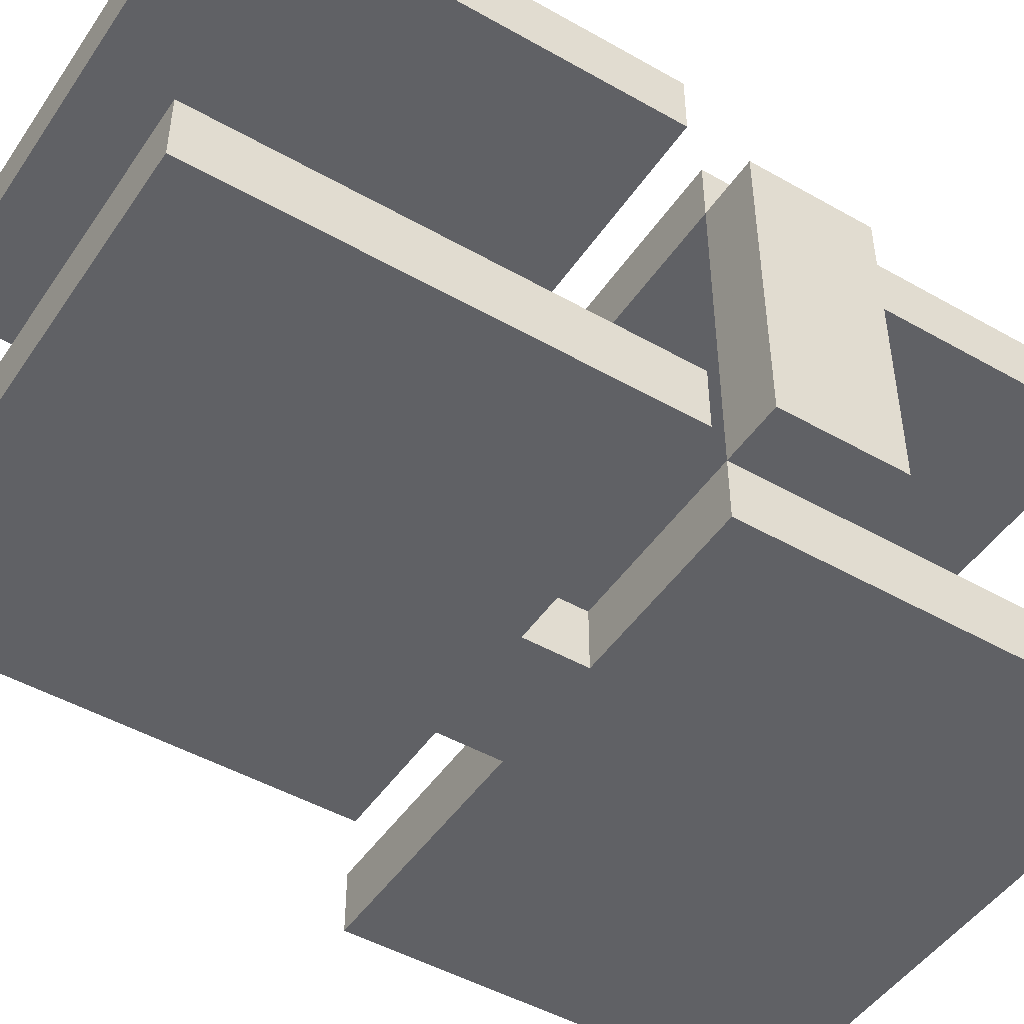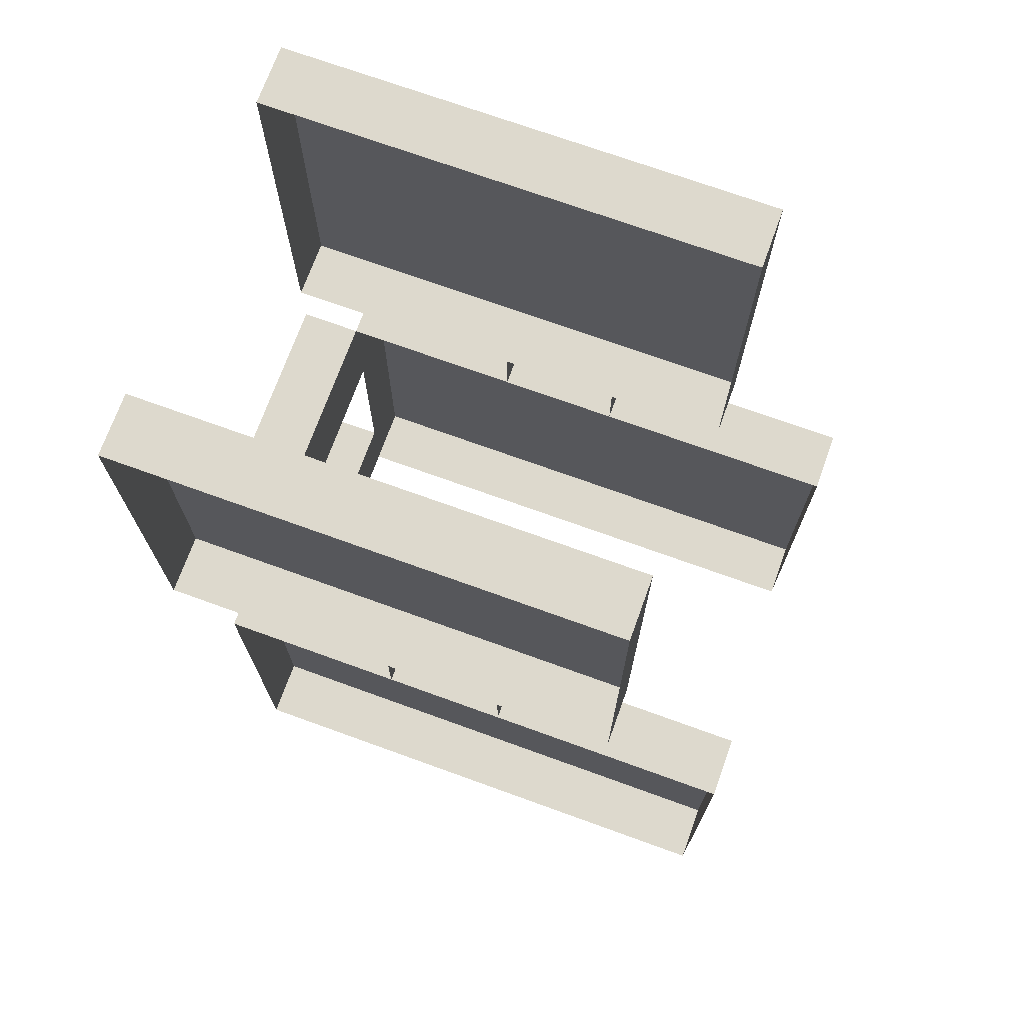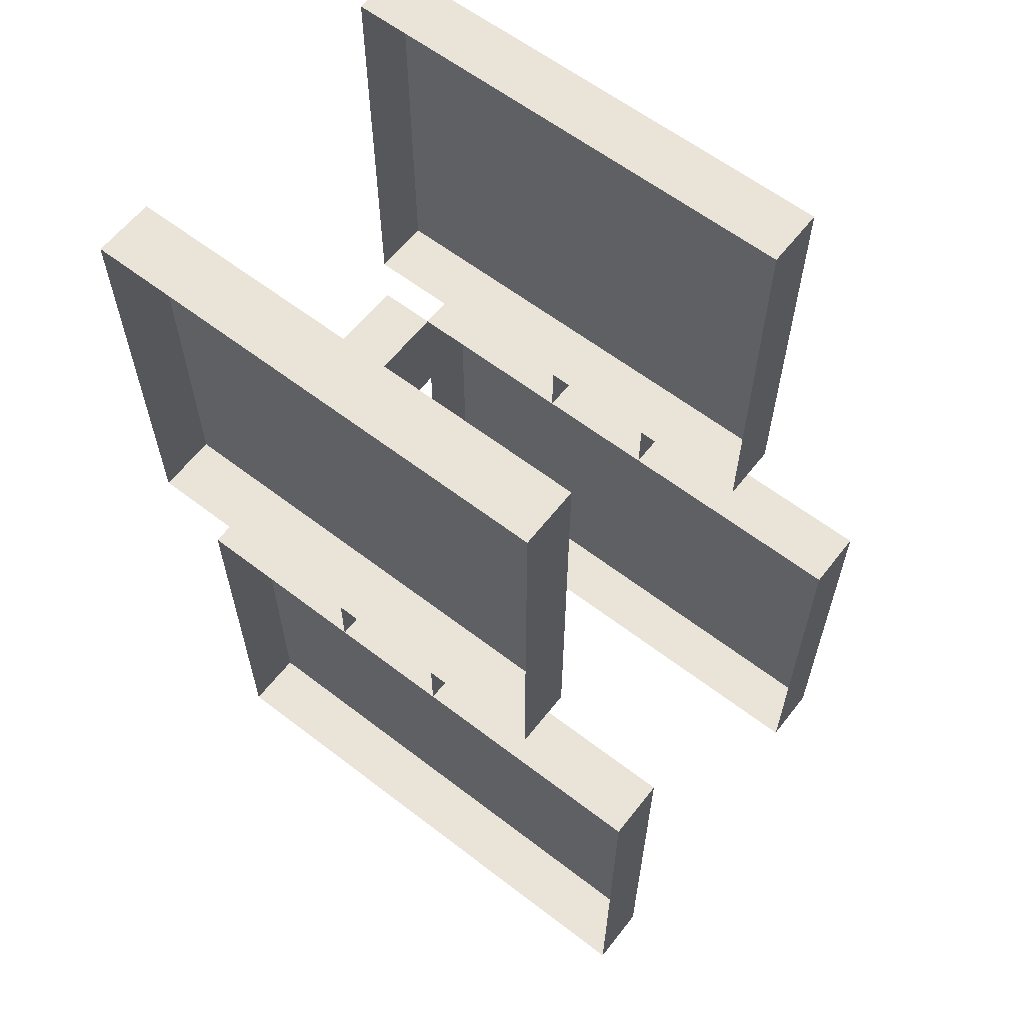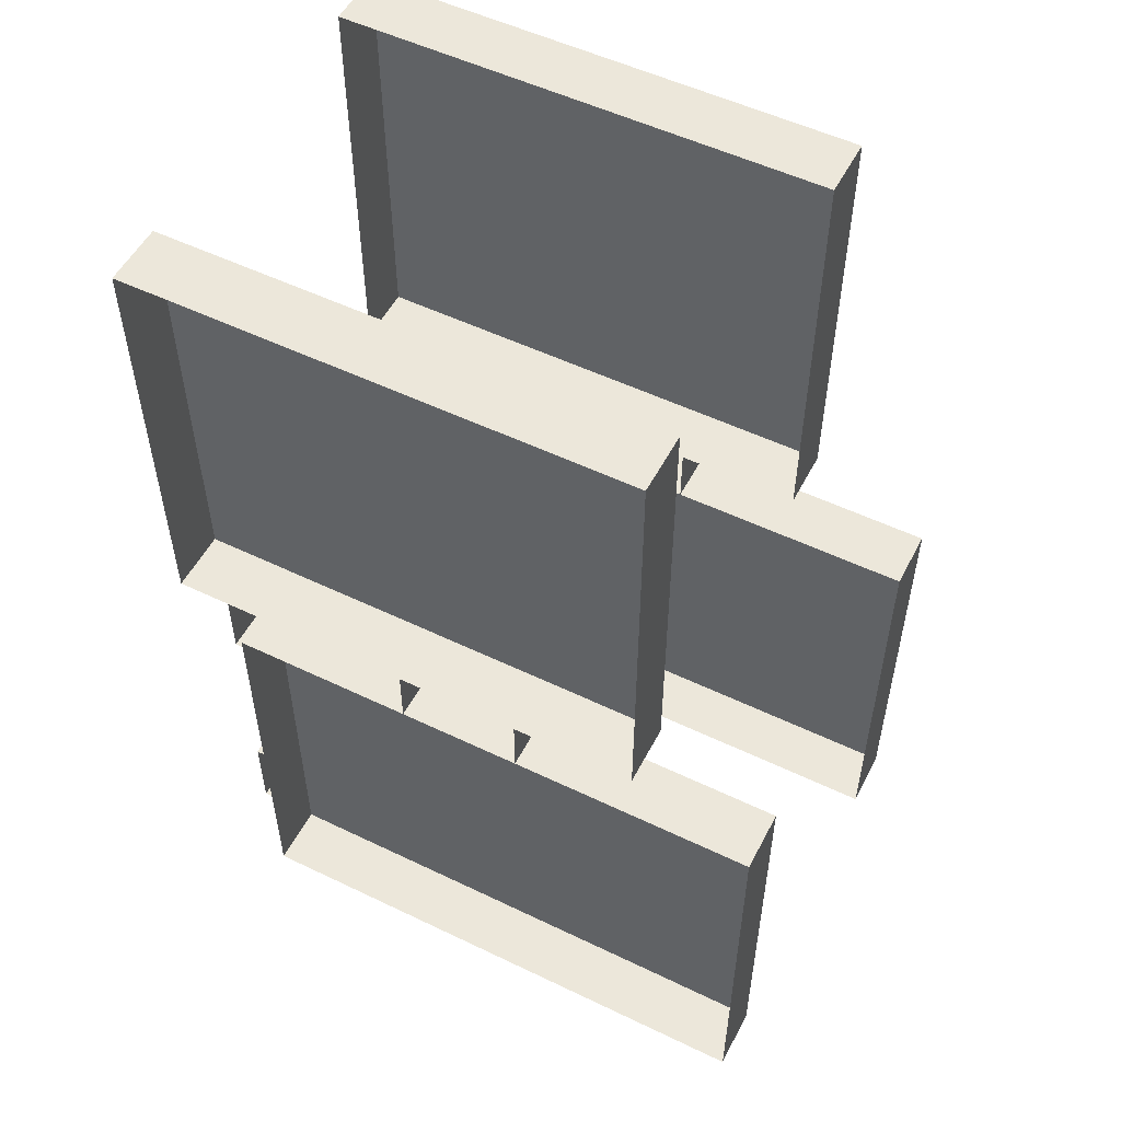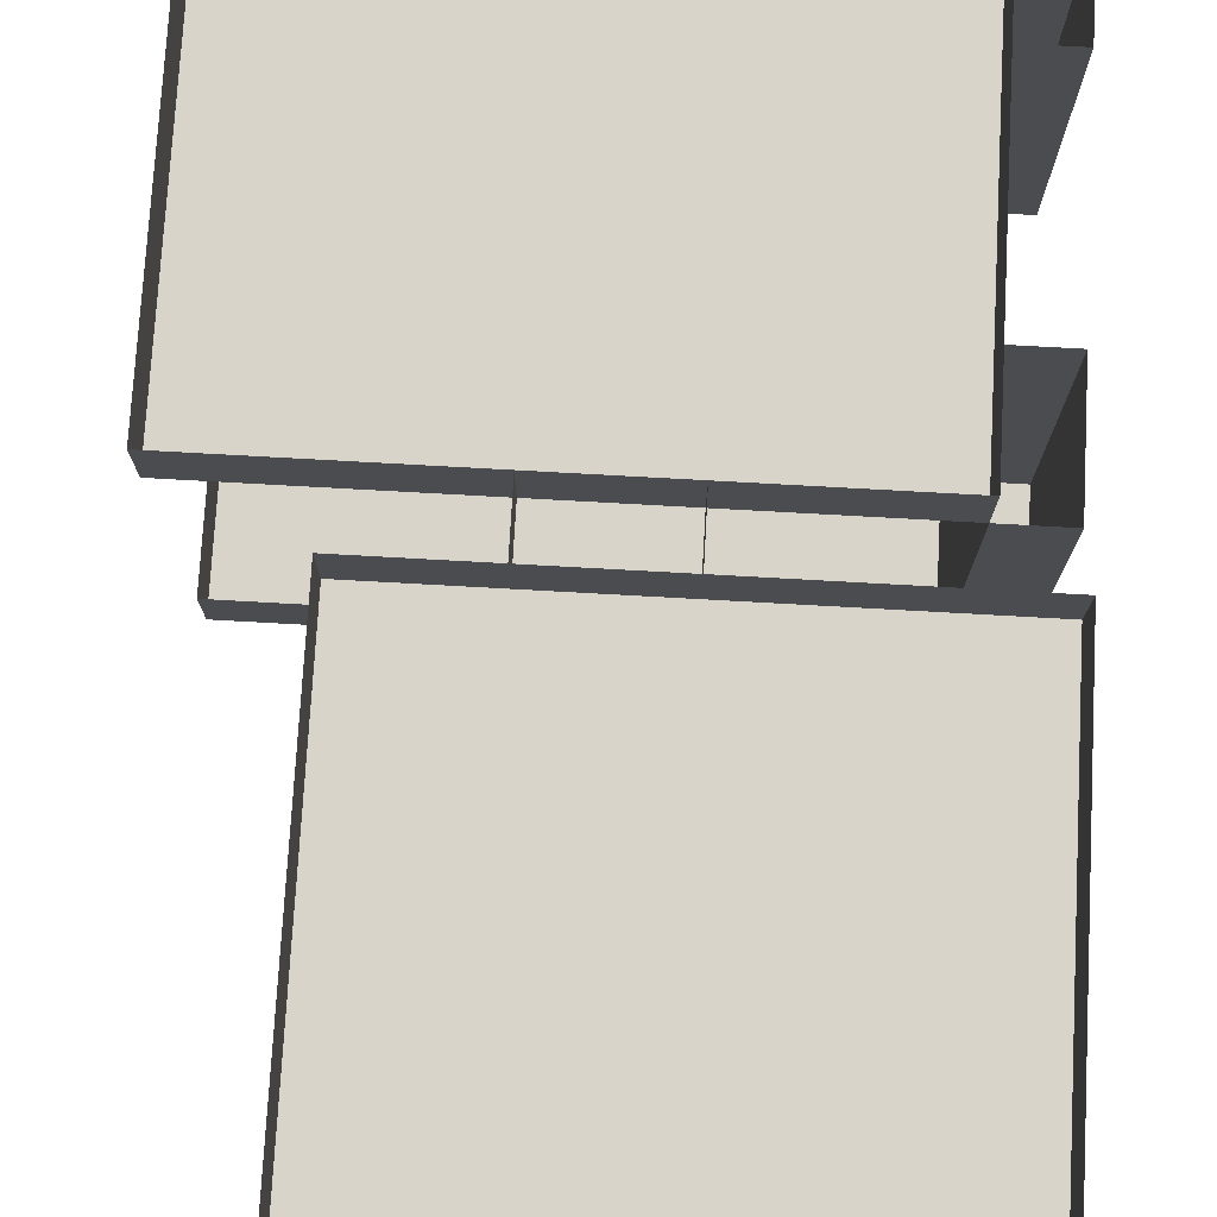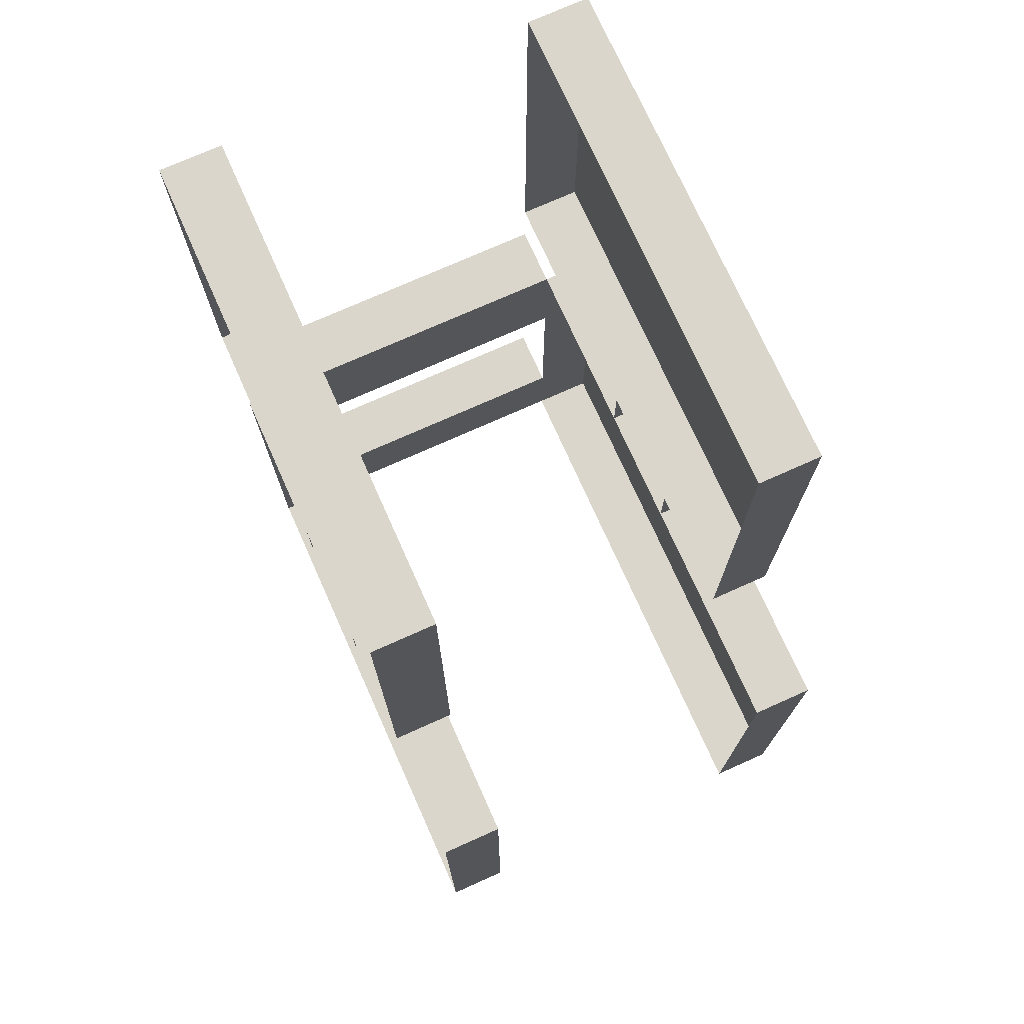
<metadata>
{"format":"obj","ext":"obj","renderer":"f3d","projection":"perspective","resolution":1024,"background":"white","views":[{"elev":-47.8,"azim":57.4,"up":"+Y"},{"elev":72.0,"azim":-160.1,"up":"+Z"},{"elev":61.2,"azim":-142.0,"up":"+Z"},{"elev":53.4,"azim":-152.8,"up":"+Z"},{"elev":75.3,"azim":3.2,"up":"+Y"},{"elev":74.1,"azim":-114.1,"up":"+Z"}]}
</metadata>
<code>
v 100 60 160
v 150 50 150
v 160 0 95
v 160 0 160
v 80 0 230
v 100 50 150
v 80 -10 160
v 60 60 80
v 120 50 160
v 60 -10 150
v 60 0 150
v 120 0 150
v 160 0 80
v 60 -10 80
v 160 50 95
v 60 0 80
v 150 0 95
v 120 -10 150
v 120 60 160
v 160 50 160
v 160 -10 160
v 150 0 130
v 80 60 160
v 60 50 80
v 60 50 150
v 160 50 130
v 150 50 95
v 160 60 230
v 160 -10 230
v 100 -10 150
v 100 60 150
v 150 60 80
v 80 50 230
v 150 50 80
v 100 0 150
v 80 60 230
v 150 -10 150
v 100 50 160
v 160 50 230
v 120 50 150
v 60 60 150
v 120 -10 160
v 80 50 160
v 160 0 150
v 160 0 230
v 160 60 160
v 150 50 130
v 120 0 160
v 120 60 150
v 160 50 80
v 160 50 150
v 80 -10 230
v 150 0 150
v 150 0 80
v 100 -10 160
v 150 60 150
v 100 0 160
v 80 0 160
v 160 0 130
v 150 -10 80
f 16 54 14
f 54 60 14
f 54 53 60
f 53 37 60
f 53 11 37
f 11 10 37
f 14 60 10
f 60 37 10
f 11 16 10
f 16 14 10
f 8 32 24
f 32 34 24
f 32 56 34
f 56 2 34
f 56 41 2
f 41 25 2
f 24 34 25
f 34 2 25
f 41 8 25
f 8 24 25
f 34 50 54
f 50 13 54
f 50 15 13
f 15 3 13
f 15 27 3
f 27 17 3
f 54 13 17
f 13 3 17
f 27 34 17
f 34 54 17
f 47 26 22
f 26 59 22
f 26 51 59
f 51 44 59
f 51 2 44
f 2 53 44
f 22 59 53
f 59 44 53
f 2 47 53
f 47 22 53
f 58 4 7
f 4 21 7
f 4 45 21
f 45 29 21
f 45 5 29
f 5 52 29
f 7 21 52
f 21 29 52
f 5 58 52
f 58 7 52
f 35 12 30
f 12 18 30
f 12 48 18
f 48 42 18
f 48 57 42
f 57 55 42
f 30 18 55
f 18 42 55
f 57 35 55
f 35 30 55
f 23 46 43
f 46 20 43
f 46 28 20
f 28 39 20
f 28 36 39
f 36 33 39
f 43 20 33
f 20 39 33
f 36 23 33
f 23 43 33
f 31 49 6
f 49 40 6
f 49 19 40
f 19 9 40
f 19 1 9
f 1 38 9
f 6 40 38
f 40 9 38
f 1 31 38
f 31 6 38

</code>
